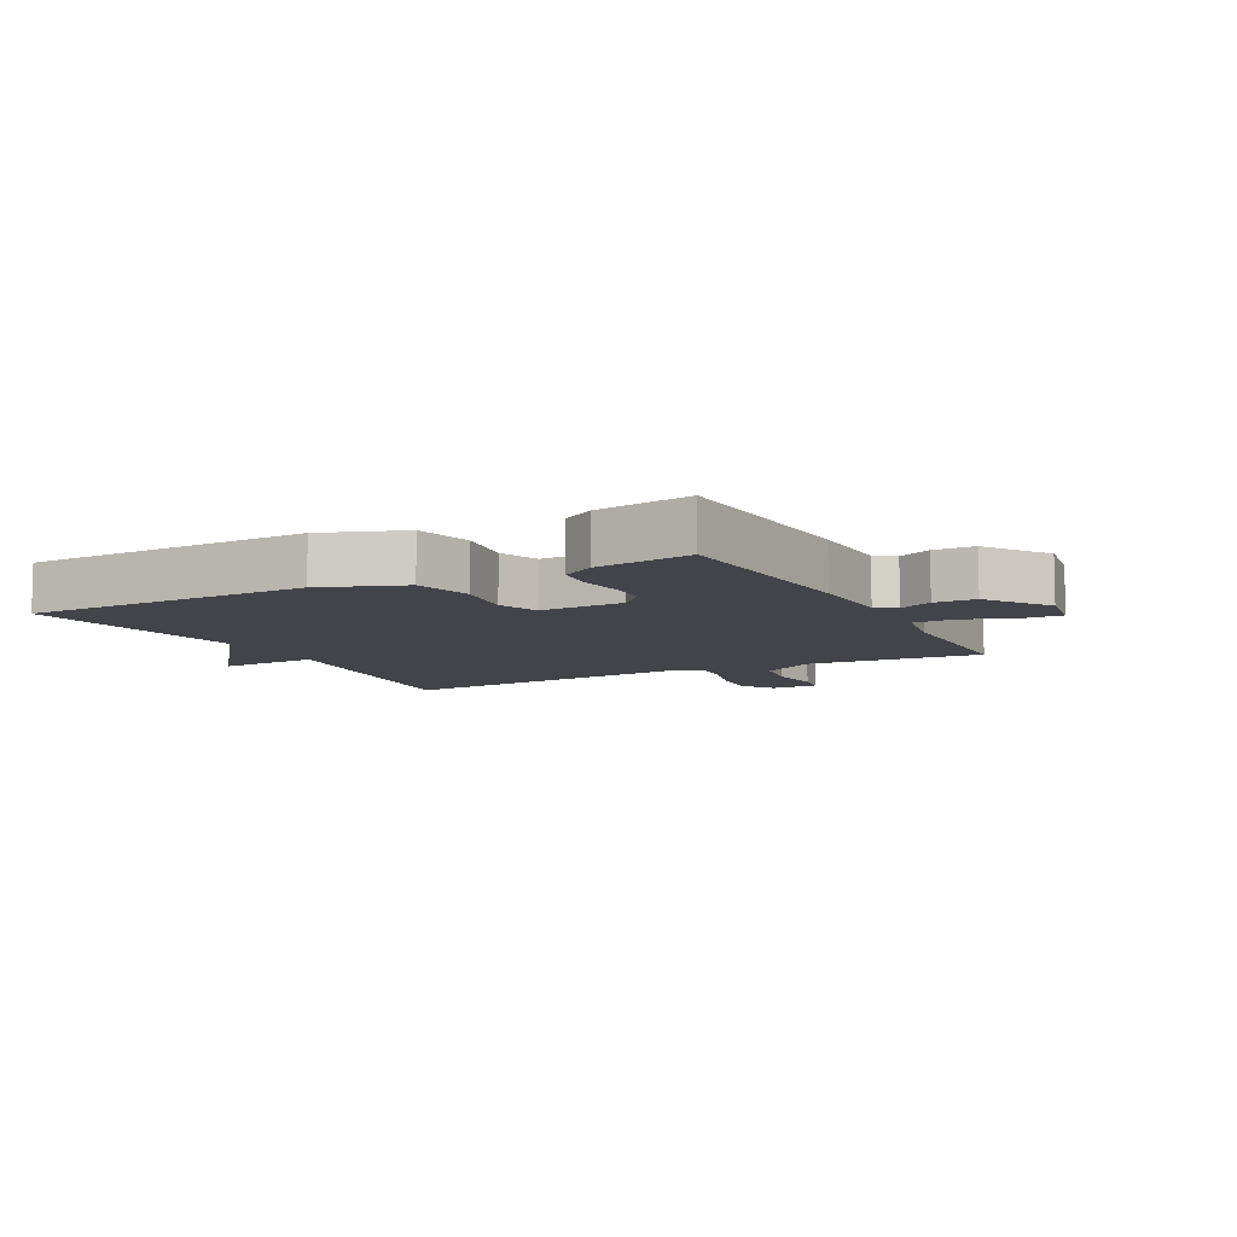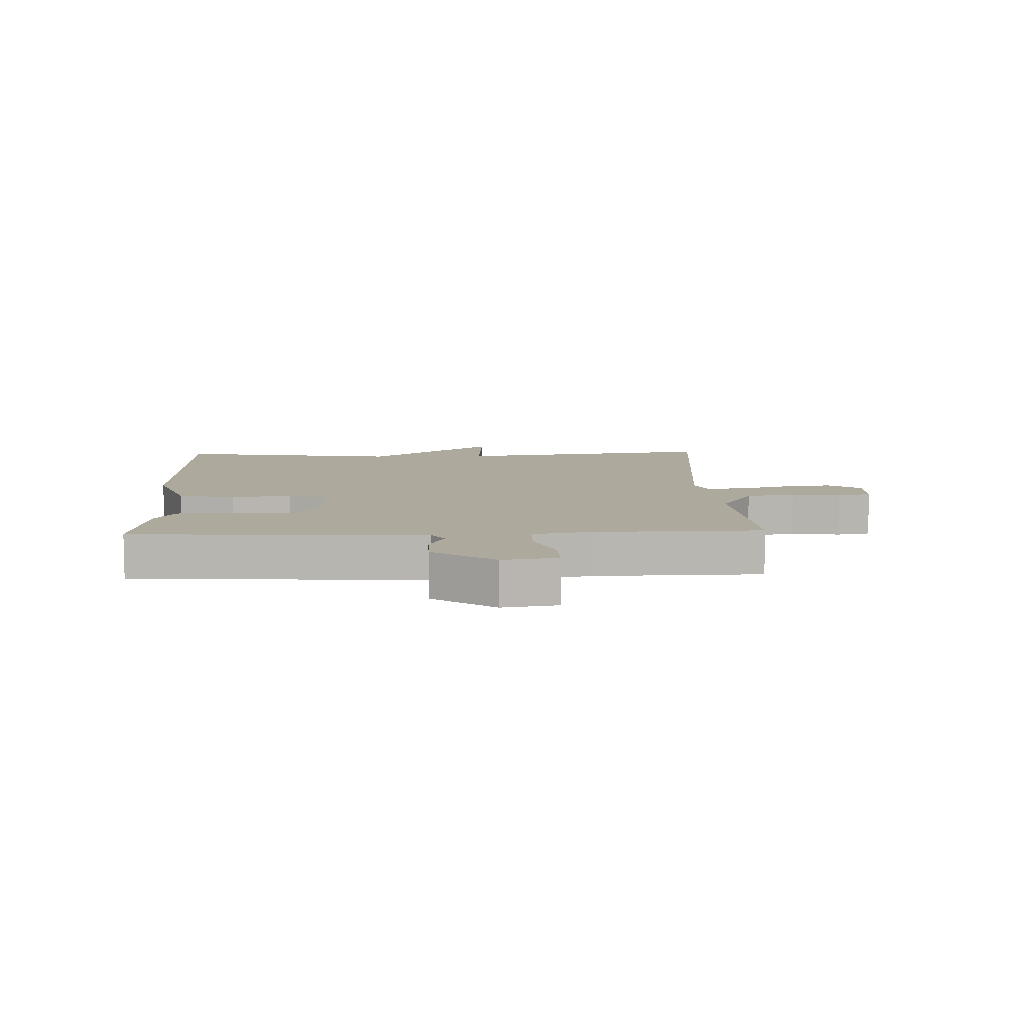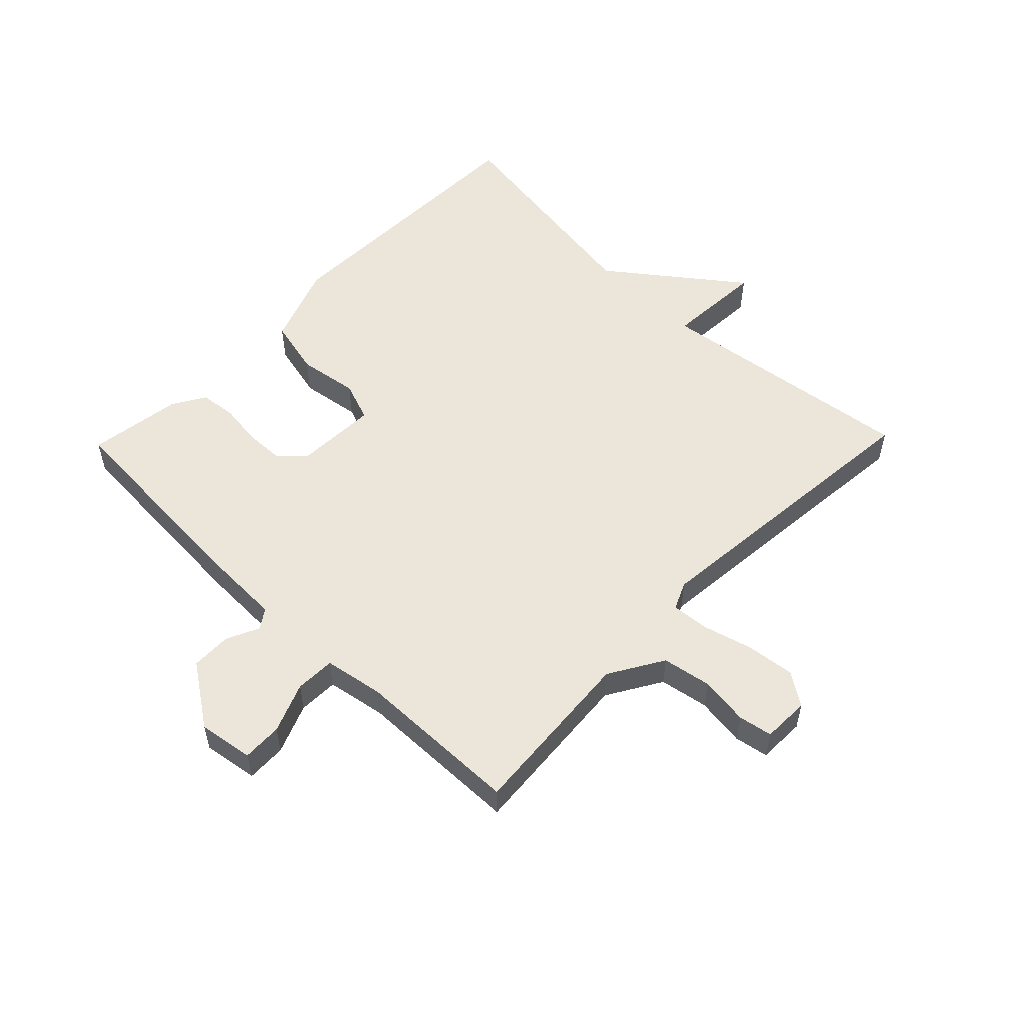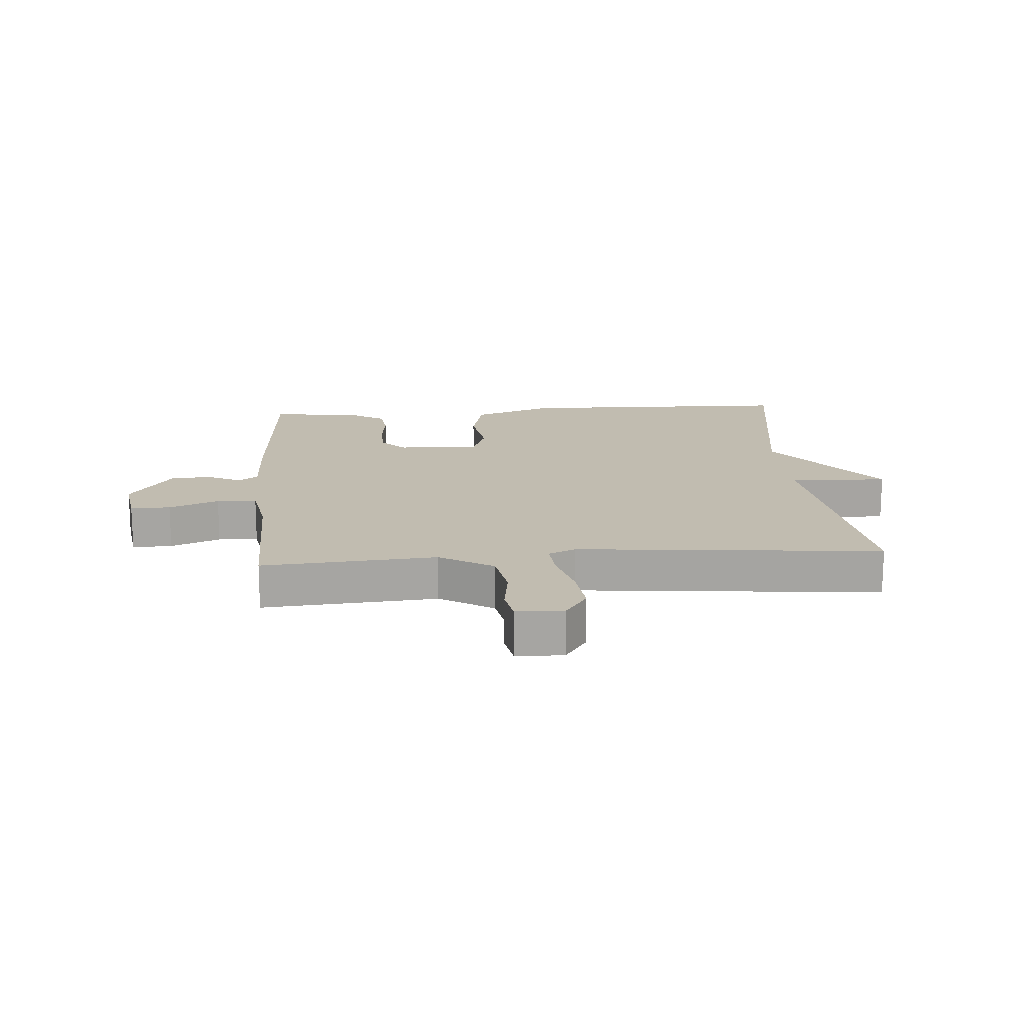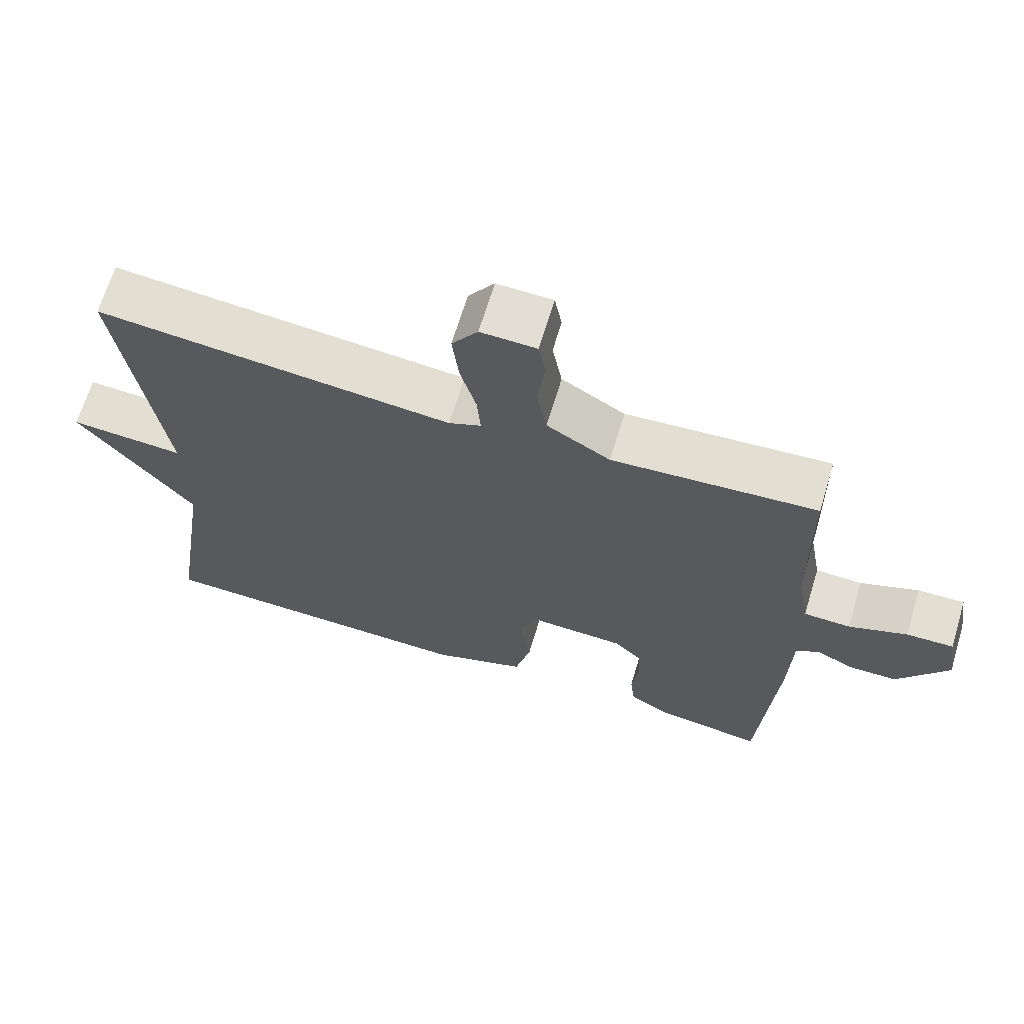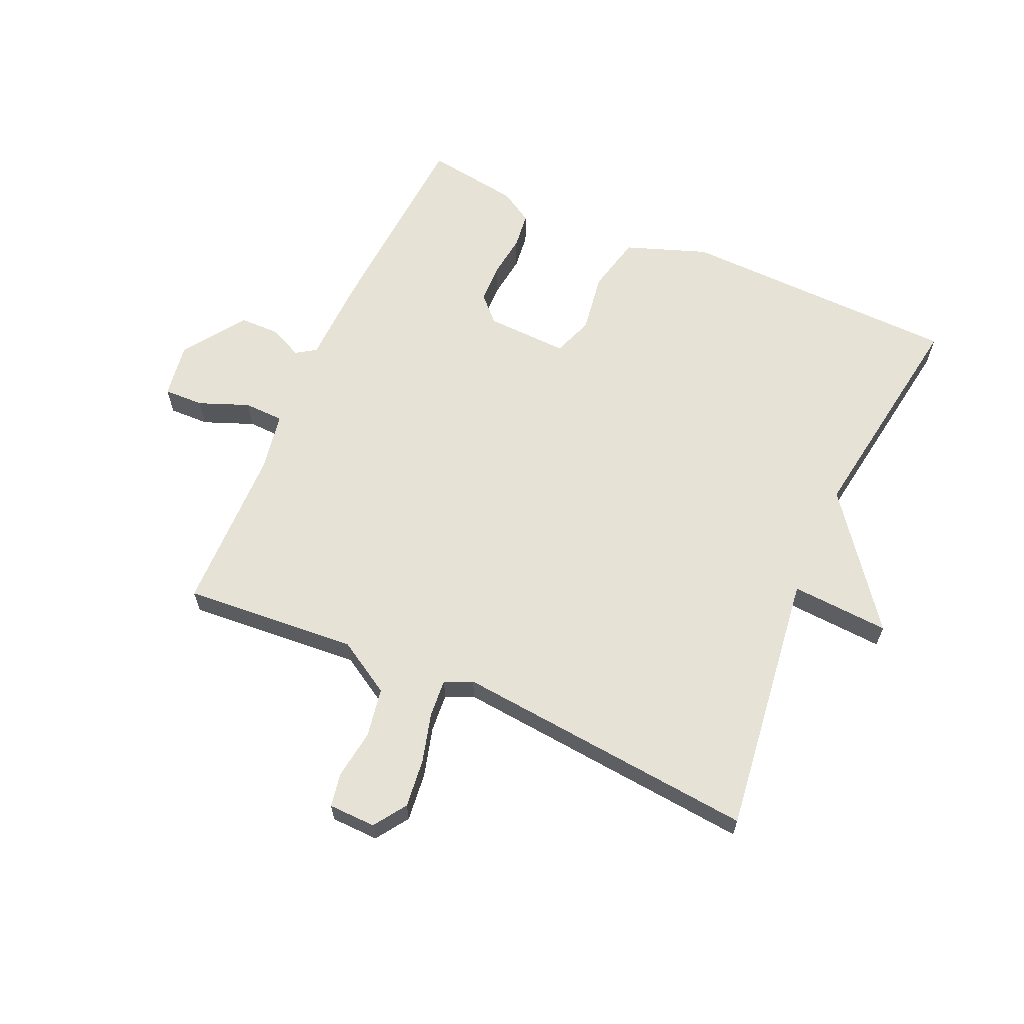
<metadata>
{"format":"obj","ext":"obj","renderer":"f3d","projection":"perspective","resolution":1024,"background":"white","views":[{"elev":-8.4,"azim":-152.3,"up":"+Y"},{"elev":8.8,"azim":-92.1,"up":"+Y"},{"elev":54.5,"azim":-45.9,"up":"+Y"},{"elev":16.6,"azim":-4.3,"up":"+Y"},{"elev":67.3,"azim":-163.1,"up":"+Z"},{"elev":63.3,"azim":24.0,"up":"+Y"}]}
</metadata>
<code>
v 0.5 0.07 0.5
v 0.444 0.07 0.07
v 0.604 0.07 0.08
v 0.444 0.07 -0.13
v 0.5 0.07 -0.5
v 0.042 0.07 -0.511
v -0.09 0.07 -0.463
v -0.112 0.07 -0.37
v -0.097 0.07 -0.272
v -0.121 0.07 -0.207
v -0.255 0.07 -0.212
v -0.294 0.07 -0.252
v -0.296 0.07 -0.316
v -0.287 0.07 -0.386
v -0.294 0.07 -0.445
v -0.347 0.07 -0.477
v -0.5 0.07 -0.5
v -0.522 0.07 -0.161
v -0.526 0.07 -0.023
v -0.558 0.07 -0.002
v -0.611 0.07 -0.027
v -0.677 0.07 -0.026
v -0.747 0.07 0.075
v -0.733 0.07 0.165
v -0.668 0.07 0.163
v -0.587 0.07 0.131
v -0.522 0.07 0.133
v -0.505 0.07 0.229
v -0.5 0.07 0.5
v -0.217 0.07 0.478
v -0.129 0.07 0.531
v -0.115 0.07 0.611
v -0.126 0.07 0.691
v -0.116 0.07 0.746
v -0.039 0.07 0.748
v -0.003 0.07 0.695
v -0.012 0.07 0.616
v -0.034 0.07 0.535
v -0.039 0.07 0.473
v 0.006 0.07 0.453
v 0.5 0 0.5
v 0.444 0 0.07
v 0.604 0 0.08
v 0.444 0 -0.13
v 0.5 0 -0.5
v 0.042 0 -0.511
v -0.09 0 -0.463
v -0.112 0 -0.37
v -0.097 0 -0.272
v -0.121 0 -0.207
v -0.255 0 -0.212
v -0.294 0 -0.252
v -0.296 0 -0.316
v -0.287 0 -0.386
v -0.294 0 -0.445
v -0.347 0 -0.477
v -0.5 0 -0.5
v -0.522 0 -0.161
v -0.526 0 -0.023
v -0.558 0 -0.002
v -0.611 0 -0.027
v -0.677 0 -0.026
v -0.747 0 0.075
v -0.733 0 0.165
v -0.668 0 0.163
v -0.587 0 0.131
v -0.522 0 0.133
v -0.505 0 0.229
v -0.5 0 0.5
v -0.217 0 0.478
v -0.129 0 0.531
v -0.115 0 0.611
v -0.126 0 0.691
v -0.116 0 0.746
v -0.039 0 0.748
v -0.003 0 0.695
v -0.012 0 0.616
v -0.034 0 0.535
v -0.039 0 0.473
v 0.006 0 0.453
f 36 37 38
f 35 36 38
f 34 35 38
f 33 34 38
f 32 33 38
f 31 32 38 39
f 30 31 39
f 28 29 30
f 30 39 40
f 28 30 40
f 27 28 40
f 24 25 26
f 23 24 26
f 22 23 26
f 21 22 26
f 20 21 26
f 19 20 26 27
f 18 19 27
f 17 18 27
f 16 17 27
f 15 16 27
f 14 15 27
f 13 14 27
f 12 13 27
f 11 12 27 40
f 7 8 9
f 6 7 9
f 5 6 9
f 4 5 9
f 4 9 10
f 3 4 10
f 2 3 10
f 10 11 40
f 2 10 40
f 1 2 40
f 78 77 76
f 78 76 75
f 78 75 74
f 78 74 73
f 78 73 72
f 79 78 72 71
f 79 71 70
f 70 69 68
f 80 79 70
f 80 70 68
f 80 68 67
f 66 65 64
f 66 64 63
f 66 63 62
f 66 62 61
f 66 61 60
f 67 66 60 59
f 67 59 58
f 67 58 57
f 67 57 56
f 67 56 55
f 67 55 54
f 67 54 53
f 67 53 52
f 80 67 52 51
f 49 48 47
f 49 47 46
f 49 46 45
f 49 45 44
f 50 49 44
f 50 44 43
f 50 43 42
f 80 51 50
f 80 50 42
f 80 42 41
f 1 41 42 2
f 2 42 43 3
f 3 43 44 4
f 4 44 45 5
f 5 45 46 6
f 6 46 47 7
f 7 47 48 8
f 8 48 49 9
f 9 49 50 10
f 10 50 51 11
f 11 51 52 12
f 12 52 53 13
f 13 53 54 14
f 14 54 55 15
f 15 55 56 16
f 16 56 57 17
f 17 57 58 18
f 18 58 59 19
f 19 59 60 20
f 20 60 61 21
f 21 61 62 22
f 22 62 63 23
f 23 63 64 24
f 24 64 65 25
f 25 65 66 26
f 26 66 67 27
f 27 67 68 28
f 28 68 69 29
f 29 69 70 30
f 30 70 71 31
f 31 71 72 32
f 32 72 73 33
f 33 73 74 34
f 34 74 75 35
f 35 75 76 36
f 36 76 77 37
f 37 77 78 38
f 38 78 79 39
f 39 79 80 40
f 40 80 41 1

</code>
